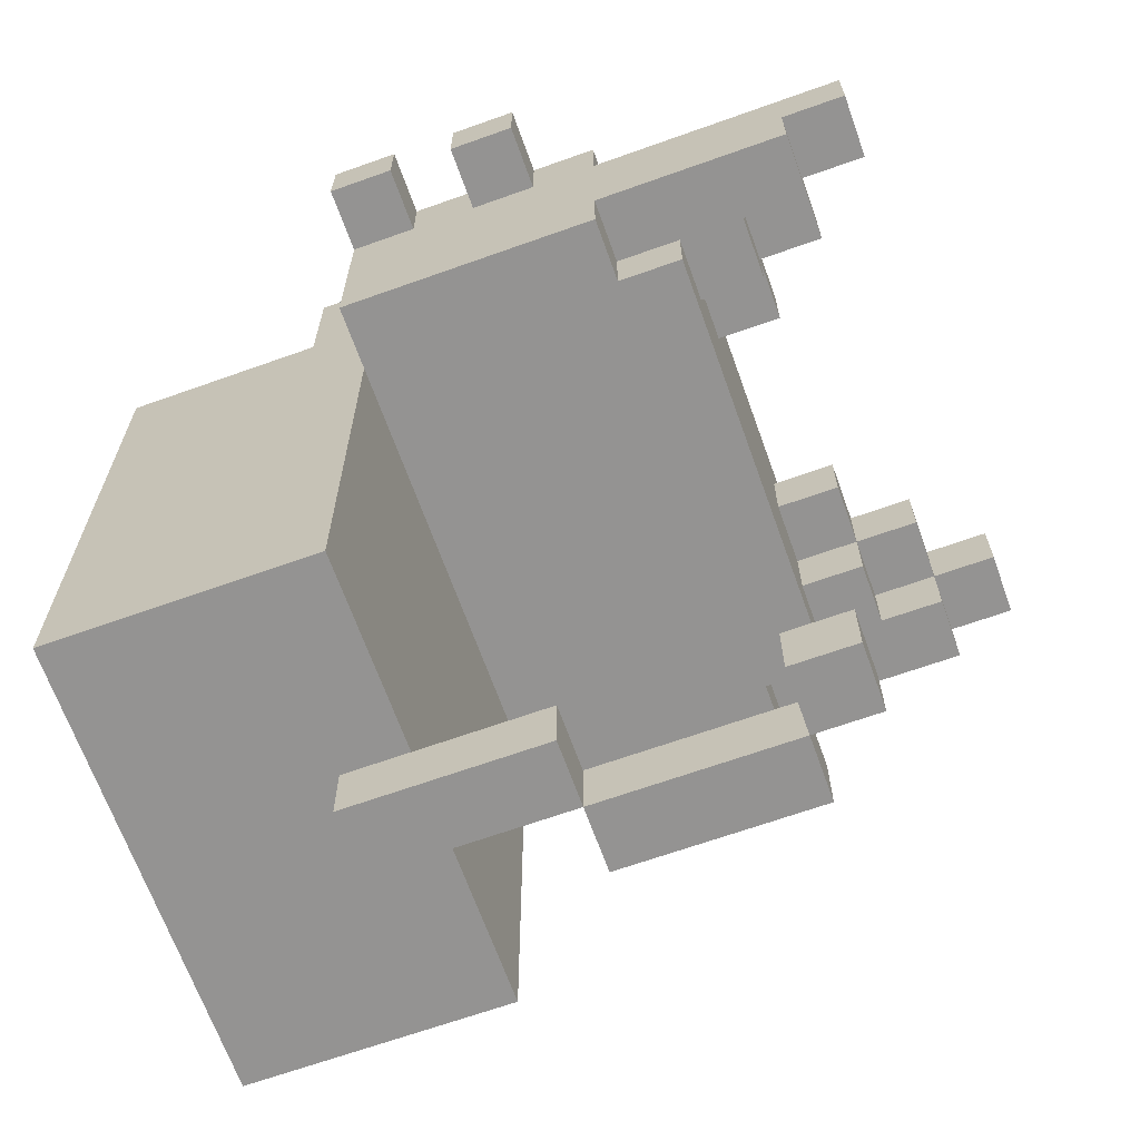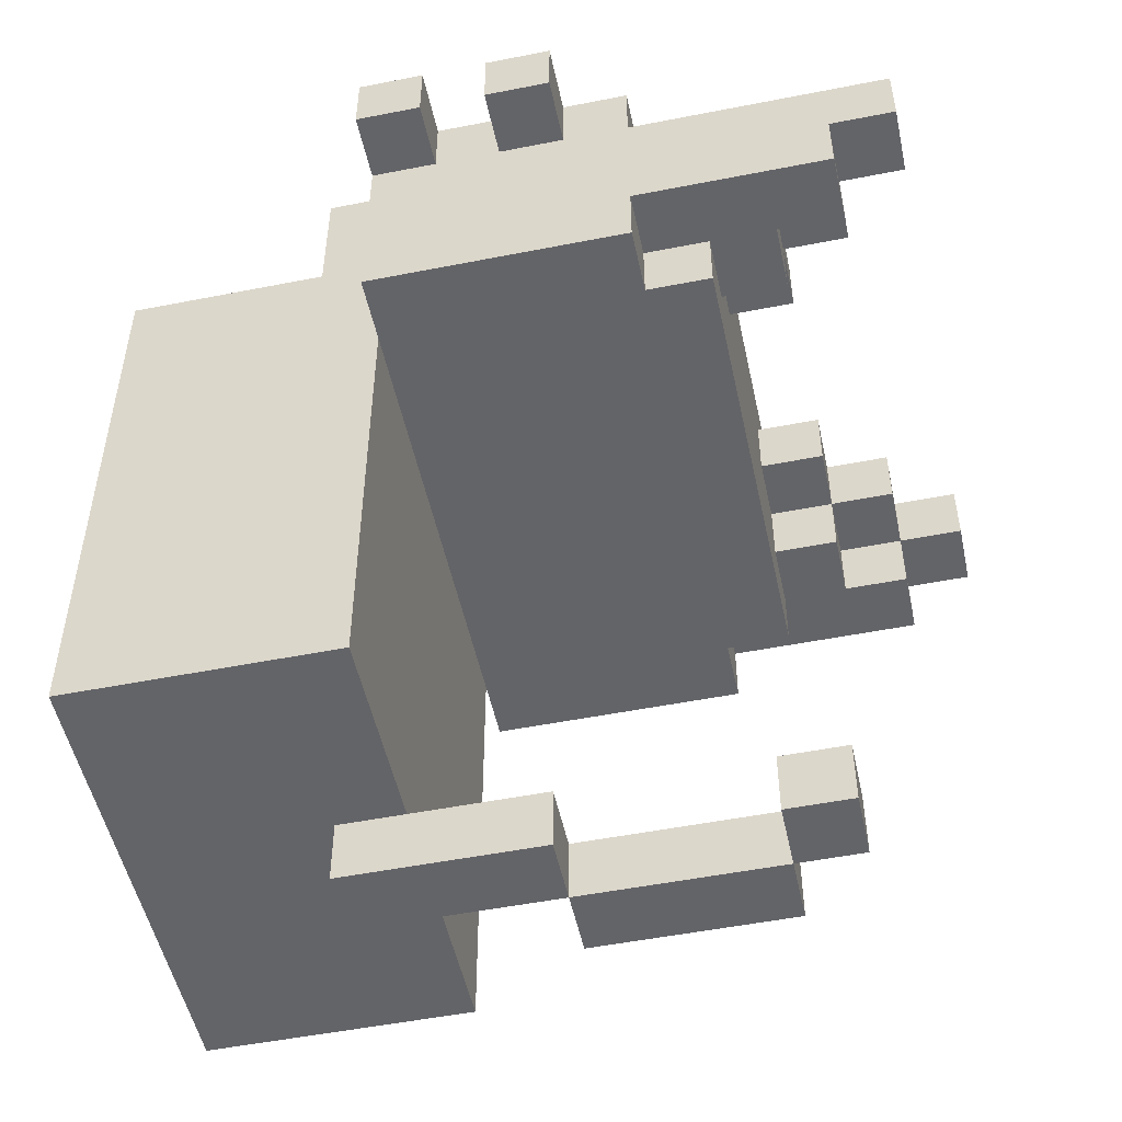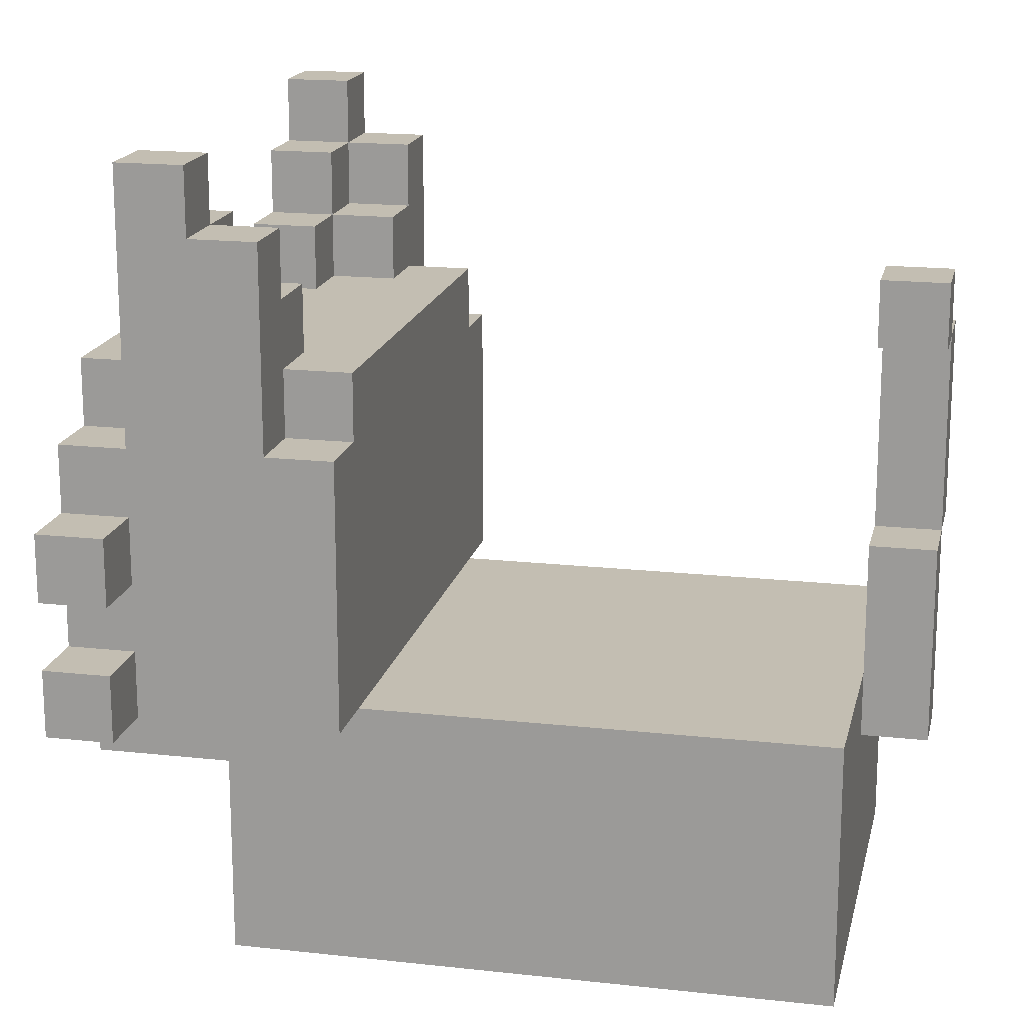
<metadata>
{"format":"obj","ext":"obj","renderer":"f3d","projection":"perspective","resolution":1024,"background":"white","views":[{"elev":-66.8,"azim":109.7,"up":"+Z"},{"elev":-51.3,"azim":102.1,"up":"+Z"},{"elev":17.5,"azim":102.4,"up":"+Y"}]}
</metadata>
<code>
o
v -0.5 0.8 0.6
v -0.5 0.8 0.5
v -0.5 0.9 0.6
v -0.5 0.9 0.5
v -0.5 1 0.6
v -0.5 1 0.5
v -0.5 1.1 0.6
v -0.5 1.1 0.5
v -0.4 0.8 0.5
v -0.4 0.8 0.2
v -0.4 0.9 0.6
v -0.4 0.9 0.5
v -0.4 1 0.6
v -0.4 1 0.5
v -0.4 1.1 0.6
v -0.4 1.1 0.5
v -0.4 1.2 0.6
v -0.4 1.2 0.5
v -0.4 1.2 0.4
v -0.4 1.2 0.3
v -0.4 1.2 0.2
v -0.4 1.5 0.5
v -0.4 1.5 0.4
v -0.4 1.5 0.3
v -0.4 1.6 0.5
v -0.4 1.6 0.4
v -0.3 0.4 0.4
v -0.3 0.4 -0.5
v -0.3 0.7 0.6
v -0.3 0.7 0.4
v -0.3 0.7 0
v -0.3 0.7 -0.1
v -0.3 0.7 -0.2
v -0.3 0.7 -0.3
v -0.3 0.8 0.6
v -0.3 0.8 0.2
v -0.3 0.8 0
v -0.3 0.8 -0.1
v -0.3 0.8 -0.2
v -0.3 0.8 -0.3
v -0.3 0.8 -0.5
v -0.3 1.2 0.6
v -0.3 1.2 0.5
v -0.3 1.2 0.3
v -0.3 1.2 0.2
v -0.3 1.3 0.6
v -0.3 1.3 0.5
v -0.3 1.3 0.3
v -0.3 1.3 0.2
v -0.1 0.8 0.7
v -0.1 0.8 0.6
v -0.1 0.9 0.6
v -0.1 1 0.7
v -0.1 1 0.6
v -0.1 1 -0.5
v -0.1 1 -0.6
v -0.1 1.3 -0.5
v -0.1 1.3 -0.6
v 0 0.7 -0.5
v 0 0.7 -0.6
v 0 0.8 -0.5
v 0 1 -0.5
v 0 1 -0.6
v 0 1.3 -0.5
v 0 1.3 -0.6
v 0 1.4 -0.5
v 0 1.4 -0.6
v 0.2 1.3 0.5
v 0.2 1.3 0.4
v 0.2 1.4 0.5
v 0.2 1.4 0.4
v 0.3 1.3 0.4
v 0.3 1.3 0.3
v 0.3 1.4 0.5
v 0.3 1.4 0.4
v 0.3 1.4 0.3
v 0.3 1.5 0.5
v 0.3 1.5 0.4
v 0.4 1.4 0.4
v 0.4 1.4 0.3
v 0.4 1.5 0.5
v 0.4 1.5 0.4
v 0.4 1.5 0.3
v 0.4 1.6 0.5
v 0.4 1.6 0.4
v -0.3 1.4 0.4
v -0.3 1.4 0.3
v -0.3 1.5 0.5
v -0.3 1.5 0.4
v -0.3 1.5 0.3
v -0.3 1.6 0.5
v -0.3 1.6 0.4
v -0.2 1.3 0.4
v -0.2 1.3 0.3
v -0.2 1.4 0.5
v -0.2 1.4 0.4
v -0.2 1.4 0.3
v -0.2 1.5 0.5
v -0.2 1.5 0.4
v -0.1 1.3 0.5
v -0.1 1.3 0.4
v -0.1 1.4 0.5
v -0.1 1.4 0.4
v 0 1 -0.5
v 0 1 -0.6
v 0 1.3 -0.5
v 0 1.3 -0.6
v 0.1 0.7 -0.5
v 0.1 0.7 -0.6
v 0.1 0.8 -0.5
v 0.1 1 -0.5
v 0.1 1 -0.6
v 0.1 1.3 -0.5
v 0.1 1.3 -0.6
v 0.1 1.4 -0.5
v 0.1 1.4 -0.6
v 0.2 0.8 0.7
v 0.2 0.8 0.6
v 0.2 0.9 0.6
v 0.2 1 0.7
v 0.2 1 0.6
v 0.4 0.4 0.4
v 0.4 0.4 -0.5
v 0.4 0.7 0.6
v 0.4 0.7 0.4
v 0.4 0.7 0
v 0.4 0.7 -0.1
v 0.4 0.7 -0.2
v 0.4 0.7 -0.3
v 0.4 0.8 0.6
v 0.4 0.8 0.2
v 0.4 0.8 0
v 0.4 0.8 -0.1
v 0.4 0.8 -0.2
v 0.4 0.8 -0.3
v 0.4 0.8 -0.5
v 0.4 1.2 0.6
v 0.4 1.2 0.5
v 0.4 1.2 0.3
v 0.4 1.2 0.2
v 0.4 1.3 0.6
v 0.4 1.3 0.5
v 0.4 1.3 0.3
v 0.4 1.3 0.2
v 0.5 0.8 0.5
v 0.5 0.8 0.2
v 0.5 0.9 0.6
v 0.5 0.9 0.5
v 0.5 1 0.6
v 0.5 1 0.5
v 0.5 1.1 0.6
v 0.5 1.1 0.5
v 0.5 1.2 0.6
v 0.5 1.2 0.5
v 0.5 1.2 0.4
v 0.5 1.2 0.3
v 0.5 1.2 0.2
v 0.5 1.5 0.5
v 0.5 1.5 0.4
v 0.5 1.5 0.3
v 0.5 1.6 0.5
v 0.5 1.6 0.4
v 0.6 0.8 0.6
v 0.6 0.8 0.5
v 0.6 0.9 0.6
v 0.6 0.9 0.5
v 0.6 1 0.6
v 0.6 1 0.5
v 0.6 1.1 0.6
v 0.6 1.1 0.5
v -0.1 0.8 0.7
v -0.1 1 0.7
v 0 0.9 0.7
v 0 1 0.7
v 0.1 0.9 0.7
v 0.1 1 0.7
v 0.2 0.8 0.7
v 0.2 1 0.7
v -0.5 0.8 0.6
v -0.5 0.9 0.6
v -0.5 1 0.6
v -0.5 1.1 0.6
v -0.4 0.8 0.6
v -0.4 0.9 0.6
v -0.4 1 0.6
v -0.4 1.1 0.6
v -0.4 1.2 0.6
v -0.3 0.7 0.6
v -0.3 0.8 0.6
v -0.3 0.9 0.6
v -0.3 1.2 0.6
v -0.3 1.3 0.6
v -0.2 0.9 0.6
v -0.2 1.1 0.6
v -0.1 0.8 0.6
v -0.1 0.9 0.6
v -0.1 1 0.6
v -0.1 1.1 0.6
v -0.1 1.2 0.6
v -0.1 1.3 0.6
v 0 1 0.6
v 0 1.2 0.6
v 0 1.3 0.6
v 0.1 1 0.6
v 0.1 1.2 0.6
v 0.1 1.3 0.6
v 0.2 0.8 0.6
v 0.2 0.9 0.6
v 0.2 1 0.6
v 0.2 1.1 0.6
v 0.2 1.2 0.6
v 0.2 1.3 0.6
v 0.3 0.9 0.6
v 0.3 1.1 0.6
v 0.4 0.7 0.6
v 0.4 0.8 0.6
v 0.4 0.9 0.6
v 0.4 1.2 0.6
v 0.4 1.3 0.6
v 0.5 0.8 0.6
v 0.5 0.9 0.6
v 0.5 1 0.6
v 0.5 1.1 0.6
v 0.5 1.2 0.6
v 0.6 0.8 0.6
v 0.6 0.9 0.6
v 0.6 1 0.6
v 0.6 1.1 0.6
v -0.4 1.2 0.5
v -0.4 1.5 0.5
v -0.4 1.6 0.5
v -0.3 1.2 0.5
v -0.3 1.3 0.5
v -0.3 1.4 0.5
v -0.3 1.5 0.5
v -0.3 1.6 0.5
v -0.2 1.3 0.5
v -0.2 1.4 0.5
v -0.2 1.5 0.5
v -0.1 1.3 0.5
v -0.1 1.4 0.5
v 0.2 1.3 0.5
v 0.2 1.4 0.5
v 0.3 1.3 0.5
v 0.3 1.4 0.5
v 0.3 1.5 0.5
v 0.4 1.2 0.5
v 0.4 1.3 0.5
v 0.4 1.4 0.5
v 0.4 1.5 0.5
v 0.4 1.6 0.5
v 0.5 1.2 0.5
v 0.5 1.5 0.5
v 0.5 1.6 0.5
v -0.3 0.4 0.4
v -0.3 0.7 0.4
v -0.1 0.4 0.4
v -0.1 0.5 0.4
v 0.2 0.4 0.4
v 0.2 0.5 0.4
v 0.4 0.4 0.4
v 0.4 0.7 0.4
v -0.1 1 -0.5
v -0.1 1.3 -0.5
v 0 0.8 -0.5
v 0 1 -0.5
v 0 1.3 -0.5
v 0 1.4 -0.5
v 0.1 0.8 -0.5
v 0.1 1 -0.5
v 0.1 1.3 -0.5
v 0.1 1.4 -0.5
v -0.5 0.8 0.5
v -0.5 0.9 0.5
v -0.5 1 0.5
v -0.5 1.1 0.5
v -0.4 0.8 0.5
v -0.4 0.9 0.5
v -0.4 1 0.5
v -0.4 1.1 0.5
v 0.5 0.8 0.5
v 0.5 0.9 0.5
v 0.5 1 0.5
v 0.5 1.1 0.5
v 0.6 0.8 0.5
v 0.6 0.9 0.5
v 0.6 1 0.5
v 0.6 1.1 0.5
v -0.4 1.5 0.4
v -0.4 1.6 0.4
v -0.3 1.4 0.4
v -0.3 1.5 0.4
v -0.3 1.6 0.4
v -0.2 1.3 0.4
v -0.2 1.4 0.4
v -0.2 1.5 0.4
v -0.1 1.3 0.4
v -0.1 1.4 0.4
v 0.2 1.3 0.4
v 0.2 1.4 0.4
v 0.3 1.3 0.4
v 0.3 1.4 0.4
v 0.3 1.5 0.4
v 0.4 1.4 0.4
v 0.4 1.5 0.4
v 0.4 1.6 0.4
v 0.5 1.5 0.4
v 0.5 1.6 0.4
v -0.4 1.2 0.3
v -0.4 1.5 0.3
v -0.3 1.2 0.3
v -0.3 1.3 0.3
v -0.3 1.4 0.3
v -0.3 1.5 0.3
v -0.2 1.3 0.3
v -0.2 1.4 0.3
v 0.3 1.3 0.3
v 0.3 1.4 0.3
v 0.4 1.2 0.3
v 0.4 1.3 0.3
v 0.4 1.4 0.3
v 0.4 1.5 0.3
v 0.5 1.2 0.3
v 0.5 1.5 0.3
v -0.4 0.8 0.2
v -0.4 1.2 0.2
v -0.3 0.8 0.2
v -0.3 1.2 0.2
v -0.3 1.3 0.2
v 0.4 0.8 0.2
v 0.4 1.2 0.2
v 0.4 1.3 0.2
v 0.5 0.8 0.2
v 0.5 1.2 0.2
v -0.3 0.4 -0.5
v -0.3 0.8 -0.5
v -0.1 0.4 -0.5
v -0.1 0.5 -0.5
v 0 0.6 -0.5
v 0 0.7 -0.5
v 0 0.8 -0.5
v 0.1 0.6 -0.5
v 0.1 0.7 -0.5
v 0.1 0.8 -0.5
v 0.2 0.4 -0.5
v 0.2 0.5 -0.5
v 0.4 0.4 -0.5
v 0.4 0.8 -0.5
v -0.1 1 -0.6
v -0.1 1.3 -0.6
v 0 0.7 -0.6
v 0 1 -0.6
v 0 1.3 -0.6
v 0 1.4 -0.6
v 0.1 0.7 -0.6
v 0.1 1 -0.6
v 0.1 1.3 -0.6
v 0.1 1.4 -0.6
v -0.3 0.4 0.4
v -0.1 0.4 0.4
v 0.2 0.4 0.4
v 0.4 0.4 0.4
v -0.3 0.4 -0.5
v -0.1 0.4 -0.5
v 0.2 0.4 -0.5
v 0.4 0.4 -0.5
v -0.3 0.7 0.6
v 0.4 0.7 0.6
v -0.3 0.7 0.4
v 0.4 0.7 0.4
v 0 0.7 -0.5
v 0.1 0.7 -0.5
v 0 0.7 -0.6
v 0.1 0.7 -0.6
v -0.1 0.8 0.7
v 0.2 0.8 0.7
v -0.5 0.8 0.6
v -0.4 0.8 0.6
v -0.3 0.8 0.6
v -0.1 0.8 0.6
v 0.2 0.8 0.6
v 0.4 0.8 0.6
v 0.5 0.8 0.6
v 0.6 0.8 0.6
v -0.5 0.8 0.5
v -0.4 0.8 0.5
v 0.5 0.8 0.5
v 0.6 0.8 0.5
v -0.4 0.8 0.2
v -0.3 0.8 0.2
v 0.4 0.8 0.2
v 0.5 0.8 0.2
v -0.5 1 0.6
v -0.4 1 0.6
v 0.5 1 0.6
v 0.6 1 0.6
v -0.5 1 0.5
v -0.4 1 0.5
v 0.5 1 0.5
v 0.6 1 0.5
v -0.1 1 -0.5
v 0 1 -0.5
v -0.1 1 -0.6
v 0 1 -0.6
v 0 1.3 -0.5
v 0.1 1.3 -0.5
v 0 1.3 -0.6
v 0.1 1.3 -0.6
v -0.3 0.8 0.2
v 0.4 0.8 0.2
v -0.3 0.8 0
v 0.4 0.8 0
v -0.3 0.8 -0.1
v 0.4 0.8 -0.1
v -0.3 0.8 -0.2
v 0.4 0.8 -0.2
v -0.3 0.8 -0.3
v 0.4 0.8 -0.3
v -0.3 0.8 -0.5
v 0 0.8 -0.5
v 0.1 0.8 -0.5
v 0.4 0.8 -0.5
v -0.5 0.9 0.6
v -0.4 0.9 0.6
v 0.5 0.9 0.6
v 0.6 0.9 0.6
v -0.5 0.9 0.5
v -0.4 0.9 0.5
v 0.5 0.9 0.5
v 0.6 0.9 0.5
v -0.1 1 0.7
v 0 1 0.7
v 0.1 1 0.7
v 0.2 1 0.7
v -0.1 1 0.6
v 0 1 0.6
v 0.1 1 0.6
v 0.2 1 0.6
v 0 1 -0.5
v 0.1 1 -0.5
v 0 1 -0.6
v 0.1 1 -0.6
v -0.5 1.1 0.6
v -0.4 1.1 0.6
v 0.5 1.1 0.6
v 0.6 1.1 0.6
v -0.5 1.1 0.5
v -0.4 1.1 0.5
v 0.5 1.1 0.5
v 0.6 1.1 0.5
v -0.4 1.2 0.6
v -0.3 1.2 0.6
v 0.4 1.2 0.6
v 0.5 1.2 0.6
v -0.4 1.2 0.5
v -0.3 1.2 0.5
v 0.4 1.2 0.5
v 0.5 1.2 0.5
v -0.4 1.2 0.3
v -0.3 1.2 0.3
v 0.4 1.2 0.3
v 0.5 1.2 0.3
v -0.4 1.2 0.2
v -0.3 1.2 0.2
v 0.4 1.2 0.2
v 0.5 1.2 0.2
v -0.3 1.3 0.6
v -0.1 1.3 0.6
v 0 1.3 0.6
v 0.1 1.3 0.6
v 0.2 1.3 0.6
v 0.4 1.3 0.6
v -0.3 1.3 0.5
v -0.2 1.3 0.5
v -0.1 1.3 0.5
v 0.2 1.3 0.5
v 0.3 1.3 0.5
v 0.4 1.3 0.5
v -0.2 1.3 0.4
v -0.1 1.3 0.4
v 0 1.3 0.4
v 0.1 1.3 0.4
v 0.2 1.3 0.4
v 0.3 1.3 0.4
v -0.3 1.3 0.3
v -0.2 1.3 0.3
v 0.3 1.3 0.3
v 0.4 1.3 0.3
v -0.3 1.3 0.2
v 0.4 1.3 0.2
v -0.1 1.3 -0.5
v 0 1.3 -0.5
v -0.1 1.3 -0.6
v 0 1.3 -0.6
v -0.2 1.4 0.5
v -0.1 1.4 0.5
v 0.2 1.4 0.5
v 0.3 1.4 0.5
v -0.3 1.4 0.4
v -0.2 1.4 0.4
v -0.1 1.4 0.4
v 0.2 1.4 0.4
v 0.3 1.4 0.4
v 0.4 1.4 0.4
v -0.3 1.4 0.3
v -0.2 1.4 0.3
v 0.3 1.4 0.3
v 0.4 1.4 0.3
v 0 1.4 -0.5
v 0.1 1.4 -0.5
v 0 1.4 -0.6
v 0.1 1.4 -0.6
v -0.3 1.5 0.5
v -0.2 1.5 0.5
v 0.3 1.5 0.5
v 0.4 1.5 0.5
v -0.4 1.5 0.4
v -0.3 1.5 0.4
v -0.2 1.5 0.4
v 0.3 1.5 0.4
v 0.4 1.5 0.4
v 0.5 1.5 0.4
v -0.4 1.5 0.3
v -0.3 1.5 0.3
v 0.4 1.5 0.3
v 0.5 1.5 0.3
v -0.4 1.6 0.5
v -0.3 1.6 0.5
v 0.4 1.6 0.5
v 0.5 1.6 0.5
v -0.4 1.6 0.4
v -0.3 1.6 0.4
v 0.4 1.6 0.4
v 0.5 1.6 0.4
f 3 2 1
f 4 2 3
f 7 6 5
f 8 6 7
f 12 10 9
f 13 12 11
f 14 10 12
f 14 12 13
f 16 10 14
f 17 16 15
f 18 10 16
f 18 16 17
f 19 10 18
f 20 10 19
f 21 10 20
f 22 19 18
f 23 20 19
f 23 19 22
f 24 20 23
f 25 23 22
f 26 23 25
f 30 28 27
f 31 28 30
f 32 28 31
f 33 28 32
f 34 28 33
f 35 30 29
f 35 31 30
f 36 31 35
f 37 32 31
f 37 31 36
f 38 33 32
f 38 32 37
f 39 34 33
f 39 33 38
f 40 28 34
f 40 34 39
f 41 28 40
f 46 43 42
f 47 43 46
f 48 45 44
f 49 45 48
f 52 51 50
f 53 52 50
f 54 52 53
f 57 56 55
f 58 56 57
f 61 60 59
f 62 60 61
f 63 60 62
f 66 65 64
f 67 65 66
f 70 69 68
f 71 69 70
f 75 73 72
f 76 73 75
f 77 75 74
f 78 75 77
f 82 80 79
f 83 80 82
f 84 82 81
f 85 82 84
f 86 87 89
f 89 87 90
f 88 89 91
f 91 89 92
f 93 94 96
f 96 94 97
f 95 96 98
f 98 96 99
f 100 101 102
f 102 101 103
f 104 105 106
f 106 105 107
f 108 109 110
f 110 109 111
f 111 109 112
f 113 114 115
f 115 114 116
f 117 118 119
f 117 119 120
f 120 119 121
f 122 123 125
f 125 123 126
f 126 123 127
f 127 123 128
f 128 123 129
f 124 125 130
f 125 126 130
f 130 126 131
f 126 127 132
f 131 126 132
f 127 128 133
f 132 127 133
f 128 129 134
f 133 128 134
f 129 123 135
f 134 129 135
f 135 123 136
f 137 138 141
f 141 138 142
f 139 140 143
f 143 140 144
f 145 146 148
f 147 148 149
f 148 146 150
f 149 148 150
f 150 146 152
f 151 152 153
f 152 146 154
f 153 152 154
f 154 146 155
f 155 146 156
f 156 146 157
f 154 155 158
f 155 156 159
f 158 155 159
f 159 156 160
f 158 159 161
f 161 159 162
f 163 164 165
f 165 164 166
f 167 168 169
f 169 168 170
f 173 172 171
f 174 172 173
f 175 173 171
f 175 174 173
f 176 174 175
f 177 175 171
f 177 176 175
f 178 176 177
f 183 180 179
f 184 180 183
f 185 182 181
f 186 182 185
f 189 184 183
f 189 187 186
f 189 186 185
f 189 185 184
f 190 187 189
f 191 187 190
f 193 189 188
f 193 190 189
f 193 191 190
f 194 191 193
f 195 193 188
f 196 194 193
f 196 193 195
f 197 194 196
f 198 191 194
f 198 194 197
f 199 192 191
f 199 191 198
f 200 192 199
f 201 198 197
f 201 199 198
f 202 200 199
f 202 199 201
f 203 200 202
f 204 202 201
f 204 203 202
f 205 203 204
f 206 203 205
f 207 195 188
f 209 205 204
f 210 205 209
f 211 206 205
f 211 205 210
f 212 206 211
f 213 208 207
f 213 210 209
f 213 209 208
f 214 211 210
f 214 210 213
f 215 207 188
f 215 213 207
f 216 213 215
f 217 214 213
f 217 213 216
f 218 212 211
f 218 214 217
f 218 211 214
f 219 212 218
f 220 217 216
f 220 218 217
f 221 218 220
f 222 218 221
f 223 218 222
f 224 218 223
f 225 221 220
f 226 221 225
f 227 223 222
f 228 223 227
f 232 230 229
f 233 230 232
f 234 230 233
f 235 231 230
f 235 230 234
f 236 231 235
f 237 234 233
f 238 235 234
f 238 234 237
f 239 235 238
f 240 238 237
f 241 238 240
f 244 243 242
f 245 243 244
f 248 245 244
f 249 246 245
f 249 245 248
f 250 246 249
f 252 250 249
f 252 248 247
f 252 249 248
f 253 251 250
f 253 250 252
f 254 251 253
f 257 256 255
f 258 256 257
f 259 258 257
f 260 256 258
f 260 258 259
f 261 260 259
f 262 256 260
f 262 260 261
f 266 264 263
f 267 264 266
f 269 266 265
f 270 266 269
f 271 268 267
f 272 268 271
f 273 274 277
f 277 274 278
f 275 276 279
f 279 276 280
f 281 282 285
f 285 282 286
f 283 284 287
f 287 284 288
f 289 290 292
f 292 290 293
f 291 292 295
f 295 292 296
f 294 295 297
f 297 295 298
f 299 300 301
f 301 300 302
f 302 303 304
f 304 303 305
f 305 306 307
f 307 306 308
f 309 310 311
f 311 310 312
f 312 310 313
f 313 310 314
f 312 313 315
f 315 313 316
f 317 318 320
f 320 318 321
f 320 321 323
f 321 322 323
f 319 320 323
f 323 322 324
f 325 326 327
f 327 326 328
f 327 328 330
f 328 329 330
f 330 329 331
f 331 329 332
f 330 331 333
f 333 331 334
f 335 336 337
f 337 336 338
f 338 336 339
f 339 336 340
f 340 336 341
f 338 339 342
f 339 340 342
f 342 340 343
f 337 338 345
f 343 344 346
f 345 338 346
f 338 342 346
f 342 343 346
f 345 346 347
f 346 344 348
f 347 346 348
f 349 350 352
f 352 350 353
f 351 352 355
f 355 352 356
f 353 354 357
f 357 354 358
f 363 360 359
f 364 361 360
f 364 360 363
f 365 362 361
f 365 361 364
f 366 362 365
f 369 368 367
f 370 368 369
f 373 372 371
f 374 372 373
f 380 376 375
f 381 376 380
f 385 378 377
f 386 379 378
f 386 378 385
f 387 384 383
f 387 383 382
f 388 384 387
f 389 379 386
f 390 379 389
f 391 387 382
f 392 387 391
f 397 394 393
f 398 394 397
f 399 396 395
f 400 396 399
f 403 402 401
f 404 402 403
f 407 406 405
f 408 406 407
f 409 410 411
f 411 410 412
f 411 412 413
f 413 412 414
f 413 414 415
f 415 414 416
f 415 416 417
f 417 416 418
f 417 418 419
f 419 418 420
f 420 418 421
f 421 418 422
f 423 424 427
f 427 424 428
f 425 426 429
f 429 426 430
f 431 432 435
f 432 433 436
f 435 432 436
f 433 434 437
f 436 433 437
f 437 434 438
f 439 440 441
f 441 440 442
f 443 444 447
f 447 444 448
f 445 446 449
f 449 446 450
f 451 452 455
f 455 452 456
f 453 454 457
f 457 454 458
f 459 460 463
f 463 460 464
f 461 462 465
f 465 462 466
f 467 468 473
f 473 468 474
f 468 469 475
f 474 468 475
f 471 472 476
f 470 471 476
f 476 472 477
f 477 472 478
f 475 469 480
f 469 470 481
f 480 469 481
f 470 476 482
f 481 470 482
f 482 476 483
f 479 480 486
f 483 484 486
f 482 483 486
f 481 482 486
f 480 481 486
f 486 484 487
f 485 486 489
f 487 488 489
f 486 487 489
f 489 488 490
f 491 492 493
f 493 492 494
f 495 496 500
f 500 496 501
f 497 498 502
f 502 498 503
f 499 500 505
f 505 500 506
f 503 504 507
f 507 504 508
f 509 510 511
f 511 510 512
f 513 514 518
f 518 514 519
f 515 516 520
f 520 516 521
f 517 518 523
f 523 518 524
f 521 522 525
f 525 522 526
f 527 528 531
f 531 528 532
f 529 530 533
f 533 530 534

</code>
